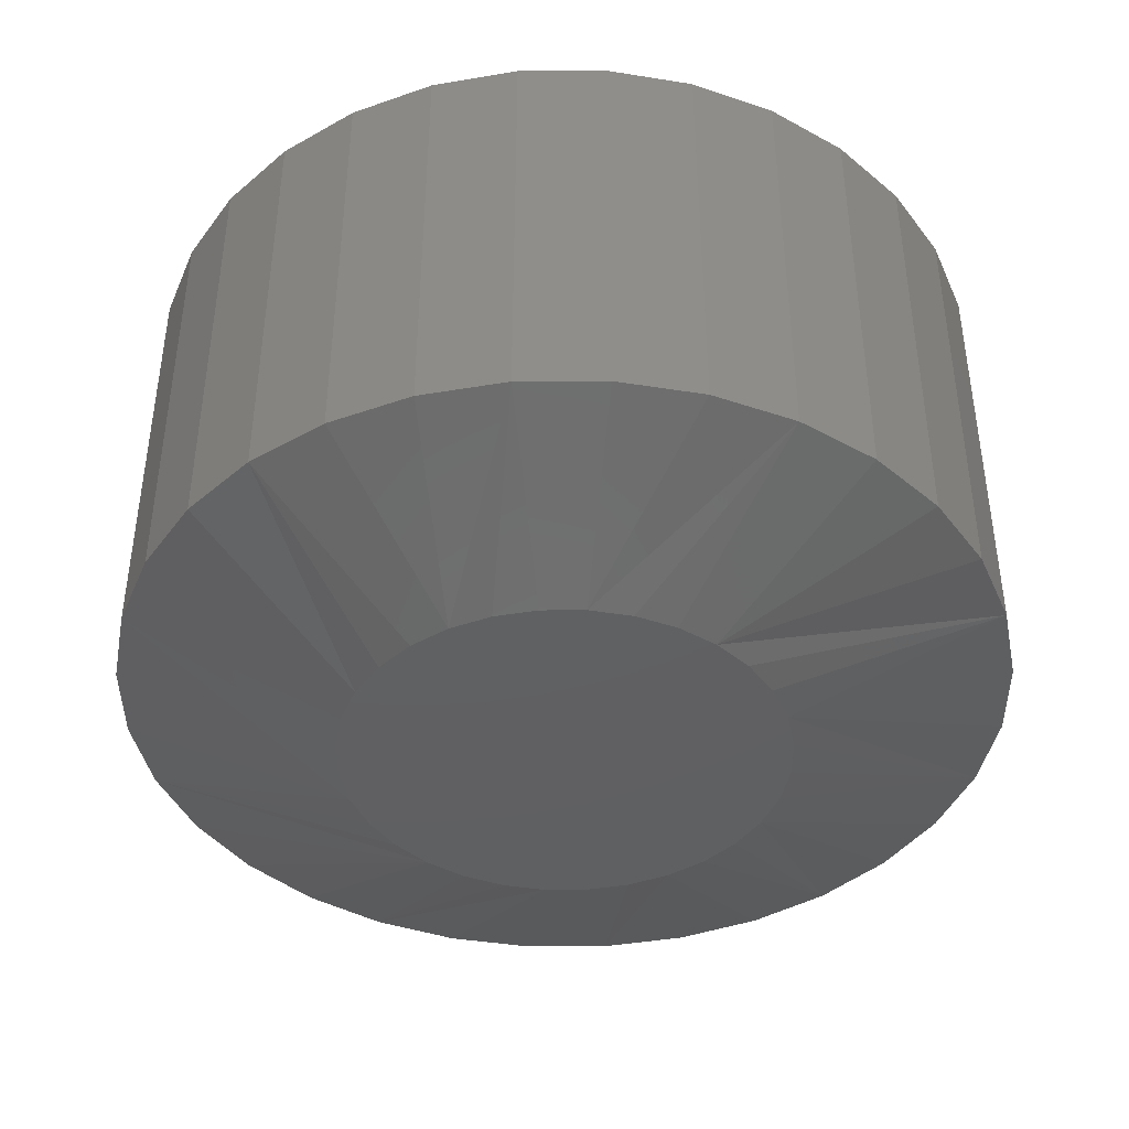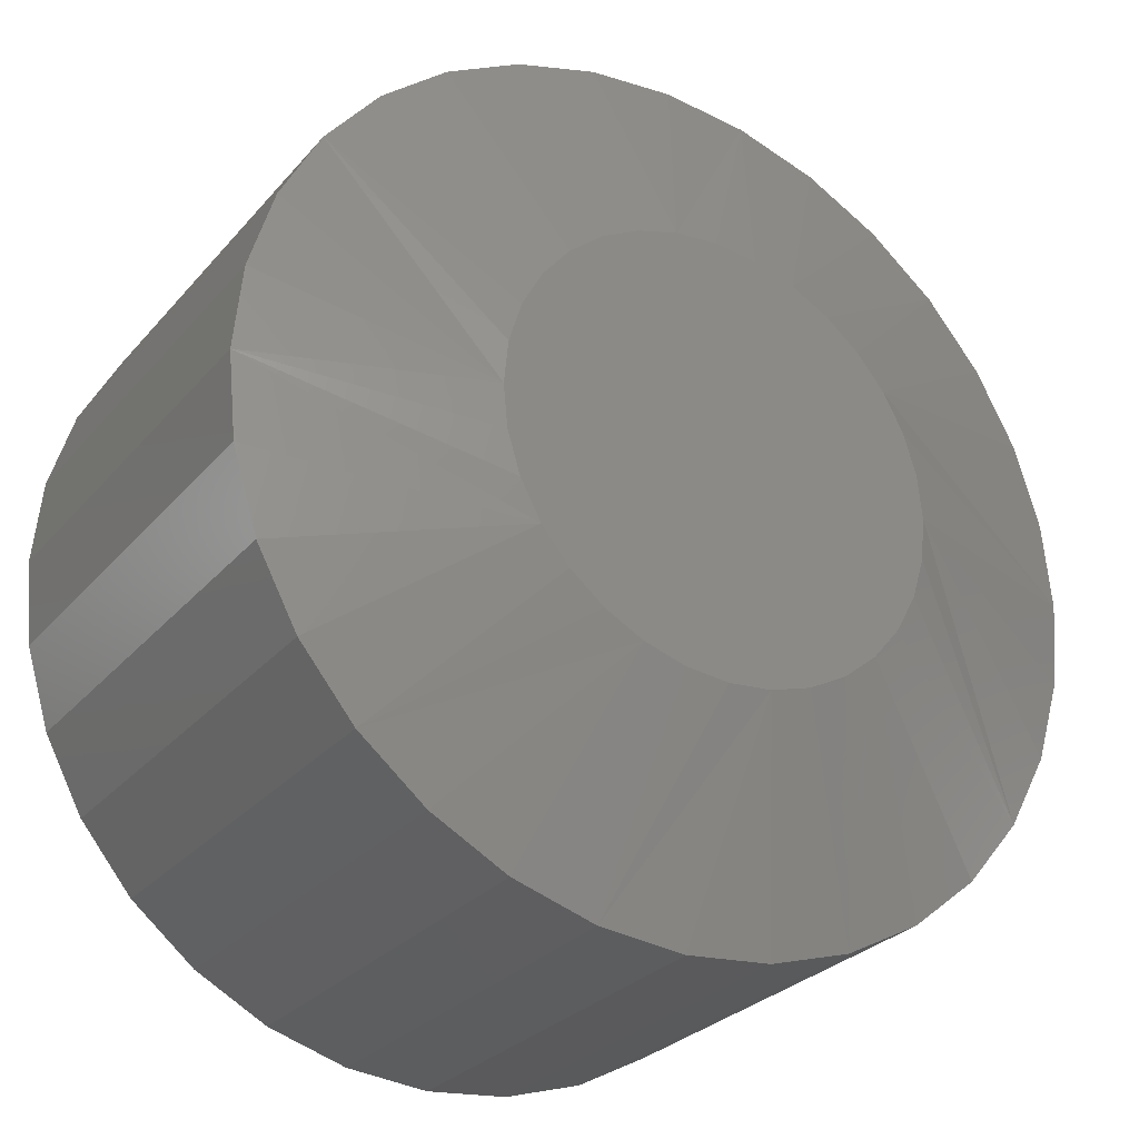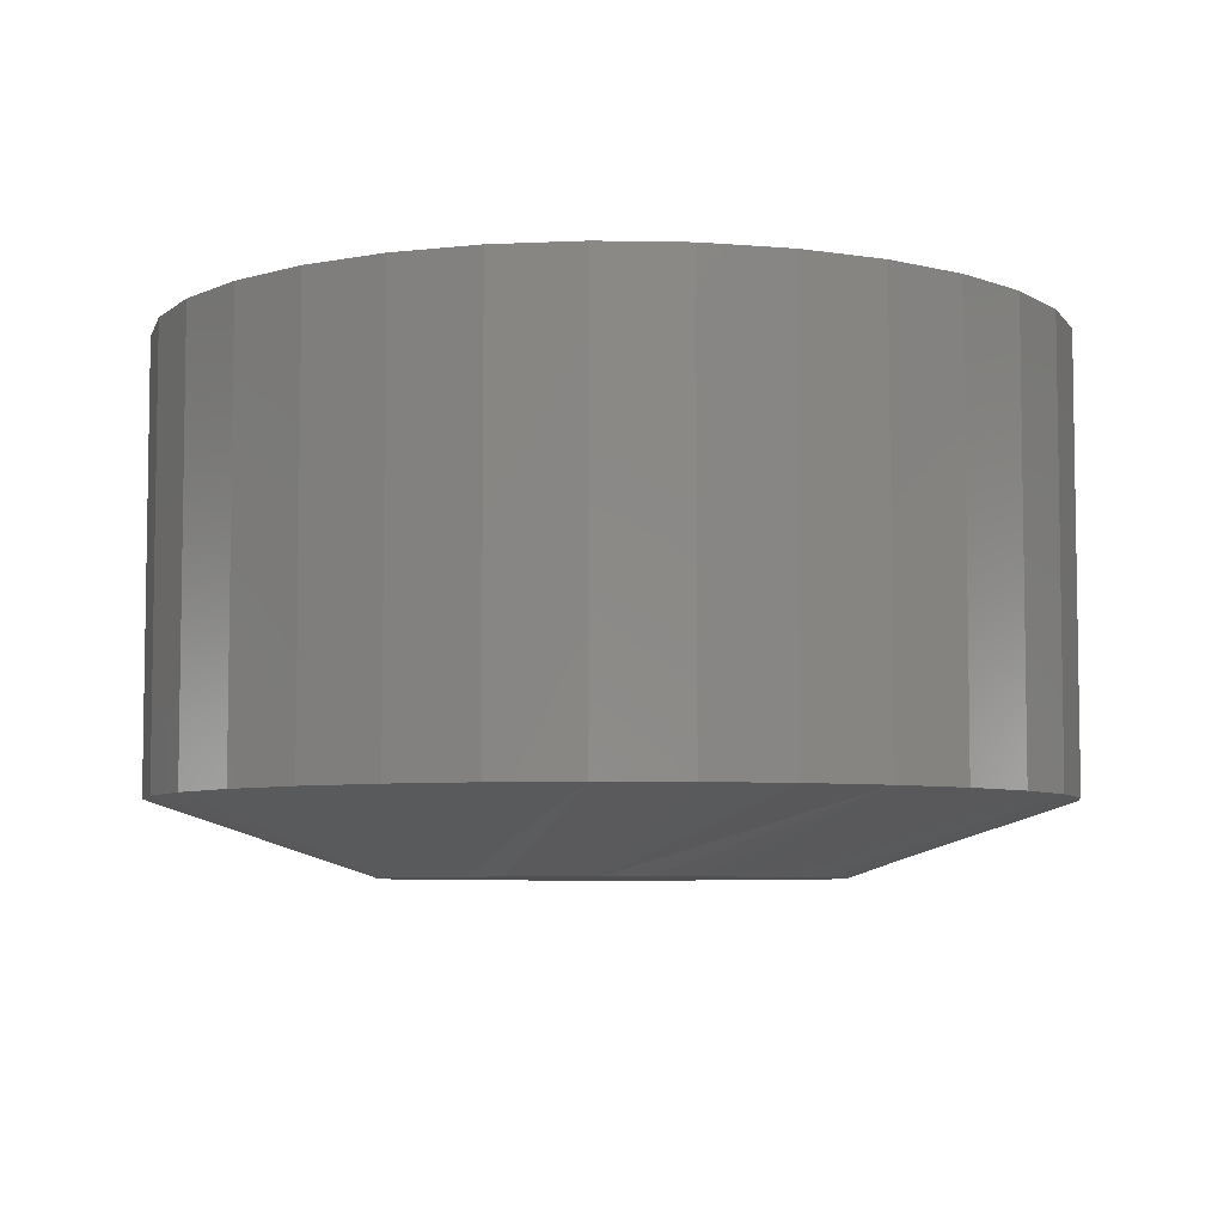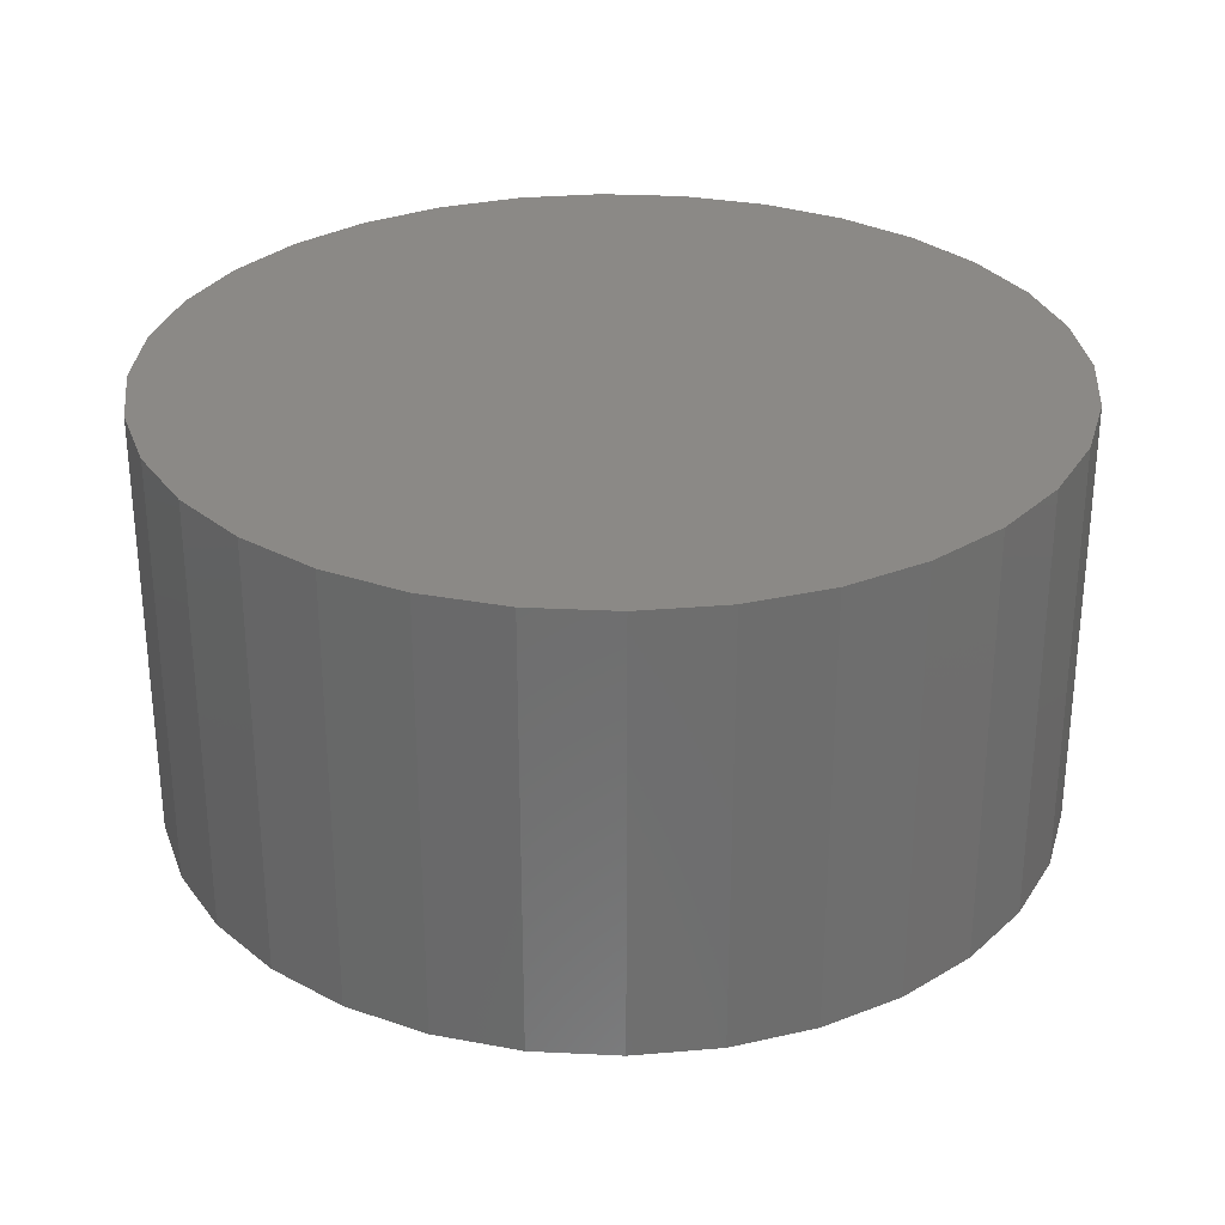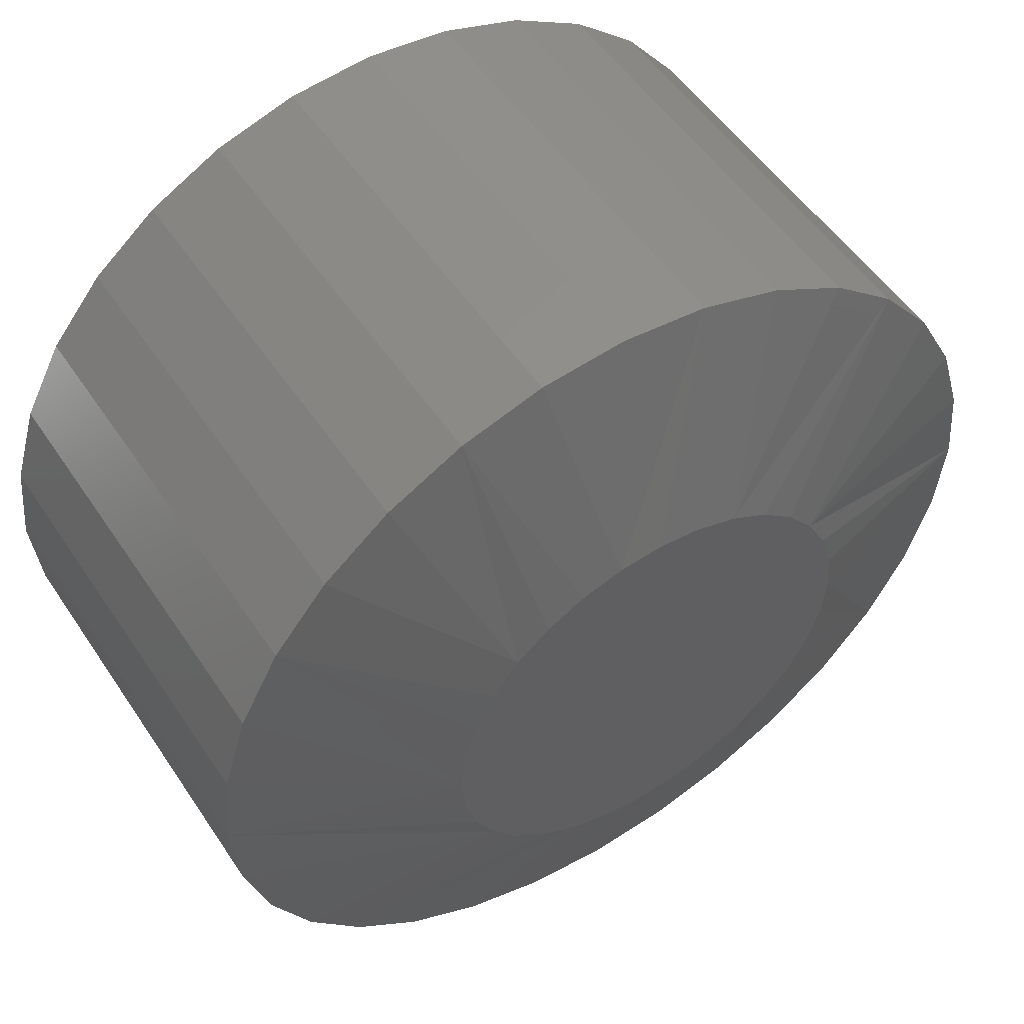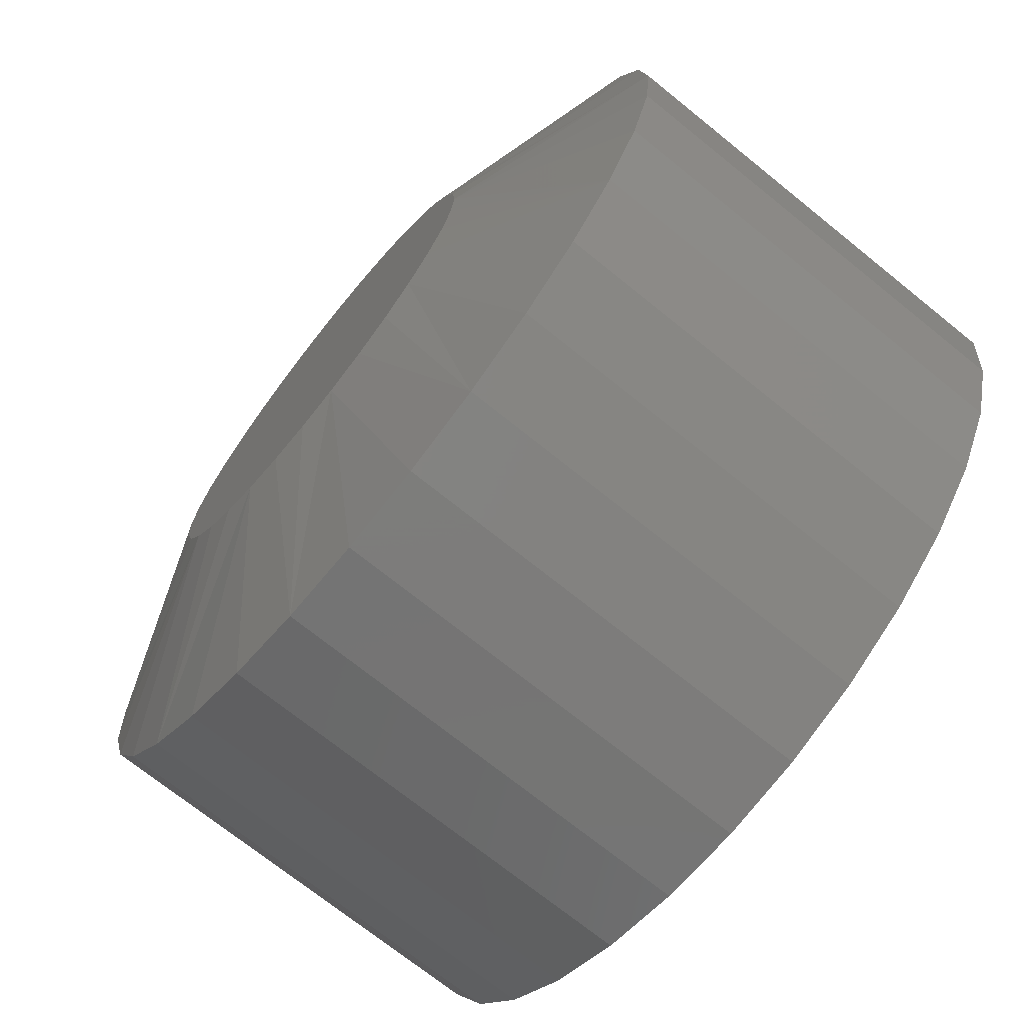
<metadata>
{"format":"stl","ext":"stl","renderer":"f3d","projection":"perspective","resolution":1024,"background":"white","views":[{"elev":-41.9,"azim":17.2,"up":"+Z"},{"elev":-28.0,"azim":148.2,"up":"+Y"},{"elev":-6.1,"azim":-87.6,"up":"+Z"},{"elev":29.9,"azim":-24.0,"up":"+Z"},{"elev":52.2,"azim":147.2,"up":"+Y"},{"elev":-71.6,"azim":-128.9,"up":"+Y"}]}
</metadata>
<code>
# stl→obj: 96 verts, 188 faces
v 0.3649 0.0231 0
v 0.3693 0.02446 0
v 0.374 0.02492 0
v 0.3787 0.02446 0
v 0.3832 0.0231 0
v 0.3607 0.02088 0
v 0.3873 0.02088 0
v 0.3571 0.01791 0
v 0.3909 0.01791 0
v 0.3541 0.01428 0
v 0.3939 0.01428 0
v 0.3519 0.01014 0
v 0.3961 0.01014 0
v 0.3505 0.005656 0
v 0.3975 0.005656 0
v 0.3961 -0.008171 0
v 0.3519 -0.008171 0
v 0.3975 -0.003682 0
v 0.3541 -0.01231 0
v 0.3939 -0.01231 0
v 0.3571 -0.01593 0
v 0.3909 -0.01593 0
v 0.3607 -0.01891 0
v 0.3873 -0.01891 0
v 0.3649 -0.02112 0
v 0.3832 -0.02112 0
v 0.3693 -0.02248 0
v 0.374 -0.02294 0
v 0.3787 -0.02248 0
v 0.3505 -0.003682 0
v 0.3501 0.0009868 0
v 0.3979 0.0009868 0
v 0.4214 0.0009868 0.007812
v 0.4214 0.0009868 0.05469
v 0.4205 -0.008254 0.007812
v 0.4205 -0.008254 0.05469
v 0.4178 -0.01714 0.007812
v 0.4178 -0.01714 0.05469
v 0.4134 -0.02533 0.007812
v 0.4134 -0.02533 0.05469
v 0.4075 -0.03251 0.007812
v 0.4075 -0.03251 0.05469
v 0.4003 -0.0384 0.007812
v 0.4003 -0.0384 0.05469
v 0.3921 -0.04278 0.007812
v 0.3921 -0.04278 0.05469
v 0.3833 -0.04547 0.007812
v 0.3833 -0.04547 0.05469
v 0.374 -0.04638 0.007812
v 0.374 -0.04638 0.05469
v 0.3648 -0.04547 0.007812
v 0.3648 -0.04547 0.05469
v 0.3559 -0.04278 0.007812
v 0.3559 -0.04278 0.05469
v 0.3477 -0.0384 0.007812
v 0.3477 -0.0384 0.05469
v 0.3405 -0.03251 0.007812
v 0.3405 -0.03251 0.05469
v 0.3346 -0.02533 0.007812
v 0.3346 -0.02533 0.05469
v 0.3303 -0.01714 0.007812
v 0.3303 -0.01714 0.05469
v 0.3276 -0.008254 0.007812
v 0.3276 -0.008254 0.05469
v 0.3266 0.0009868 0.007812
v 0.3266 0.0009868 0.05469
v 0.3276 0.01023 0.007812
v 0.3276 0.01023 0.05469
v 0.3303 0.01911 0.007812
v 0.3303 0.01911 0.05469
v 0.3346 0.0273 0.007812
v 0.3346 0.0273 0.05469
v 0.3405 0.03448 0.007812
v 0.3405 0.03448 0.05469
v 0.3477 0.04037 0.007812
v 0.3477 0.04037 0.05469
v 0.3559 0.04475 0.007812
v 0.3559 0.04475 0.05469
v 0.3648 0.04745 0.007812
v 0.3648 0.04745 0.05469
v 0.374 0.04836 0.007812
v 0.374 0.04836 0.05469
v 0.3833 0.04745 0.007812
v 0.3833 0.04745 0.05469
v 0.3921 0.04475 0.007812
v 0.3921 0.04475 0.05469
v 0.4003 0.04037 0.007812
v 0.4003 0.04037 0.05469
v 0.4075 0.03448 0.007812
v 0.4075 0.03448 0.05469
v 0.4134 0.0273 0.007812
v 0.4134 0.0273 0.05469
v 0.4178 0.01911 0.007812
v 0.4178 0.01911 0.05469
v 0.4205 0.01023 0.007812
v 0.4205 0.01023 0.05469
f 1 2 3
f 1 3 4
f 5 1 4
f 6 1 5
f 7 6 5
f 8 6 7
f 9 8 7
f 10 8 9
f 11 10 9
f 12 10 11
f 13 12 11
f 14 12 13
f 15 14 13
f 16 17 18
f 19 17 16
f 20 19 16
f 21 19 20
f 22 21 20
f 23 21 22
f 24 23 22
f 25 23 24
f 26 25 24
f 27 25 26
f 28 27 26
f 29 28 26
f 17 30 18
f 18 30 31
f 18 31 32
f 32 31 14
f 32 14 15
f 33 34 35
f 35 34 36
f 35 36 37
f 37 36 38
f 37 38 39
f 39 38 40
f 39 40 41
f 41 40 42
f 41 42 43
f 43 42 44
f 43 44 45
f 45 44 46
f 45 46 47
f 47 46 48
f 47 48 49
f 49 48 50
f 49 50 51
f 51 50 52
f 51 52 53
f 53 52 54
f 53 54 55
f 55 54 56
f 55 56 57
f 57 56 58
f 57 58 59
f 59 58 60
f 59 60 61
f 61 60 62
f 61 62 63
f 63 62 64
f 63 64 65
f 65 64 66
f 65 66 67
f 67 66 68
f 67 68 69
f 69 68 70
f 69 70 71
f 71 70 72
f 71 72 73
f 73 72 74
f 73 74 75
f 75 74 76
f 75 76 77
f 77 76 78
f 77 78 79
f 79 78 80
f 79 80 81
f 81 80 82
f 81 82 83
f 83 82 84
f 83 84 85
f 85 84 86
f 85 86 87
f 87 86 88
f 87 88 89
f 89 88 90
f 89 90 91
f 91 90 92
f 91 92 93
f 93 92 94
f 93 94 95
f 95 94 96
f 95 96 33
f 33 96 34
f 9 85 87
f 9 87 89
f 89 91 9
f 9 91 11
f 11 91 13
f 15 13 91
f 4 79 81
f 4 81 83
f 83 85 4
f 4 85 5
f 5 85 7
f 85 9 7
f 1 73 75
f 1 75 77
f 77 79 1
f 1 79 2
f 2 79 3
f 79 4 3
f 10 67 69
f 10 69 71
f 71 73 10
f 10 73 8
f 8 73 6
f 73 1 6
f 65 67 10
f 65 10 12
f 65 12 14
f 65 14 31
f 32 15 91
f 32 91 93
f 32 93 95
f 32 95 33
f 21 53 55
f 21 55 57
f 57 59 21
f 21 59 19
f 19 59 17
f 30 17 59
f 27 47 49
f 27 49 51
f 51 53 27
f 27 53 25
f 25 53 23
f 53 21 23
f 26 41 43
f 26 43 45
f 45 47 26
f 26 47 29
f 29 47 28
f 47 27 28
f 20 35 37
f 20 37 39
f 39 41 20
f 20 41 22
f 22 41 24
f 41 26 24
f 33 35 20
f 33 20 16
f 33 16 18
f 33 18 32
f 31 30 59
f 31 59 61
f 31 61 63
f 31 63 65
f 82 80 78
f 84 82 78
f 84 78 86
f 86 78 76
f 86 76 88
f 88 76 74
f 88 74 90
f 90 74 72
f 90 72 92
f 92 72 70
f 92 70 94
f 94 70 68
f 94 68 96
f 36 62 38
f 38 62 60
f 38 60 40
f 40 60 58
f 40 58 42
f 42 58 56
f 42 56 44
f 44 56 54
f 44 54 46
f 46 54 52
f 46 52 50
f 46 50 48
f 96 68 34
f 34 68 66
f 34 66 36
f 36 66 64
f 36 64 62

</code>
